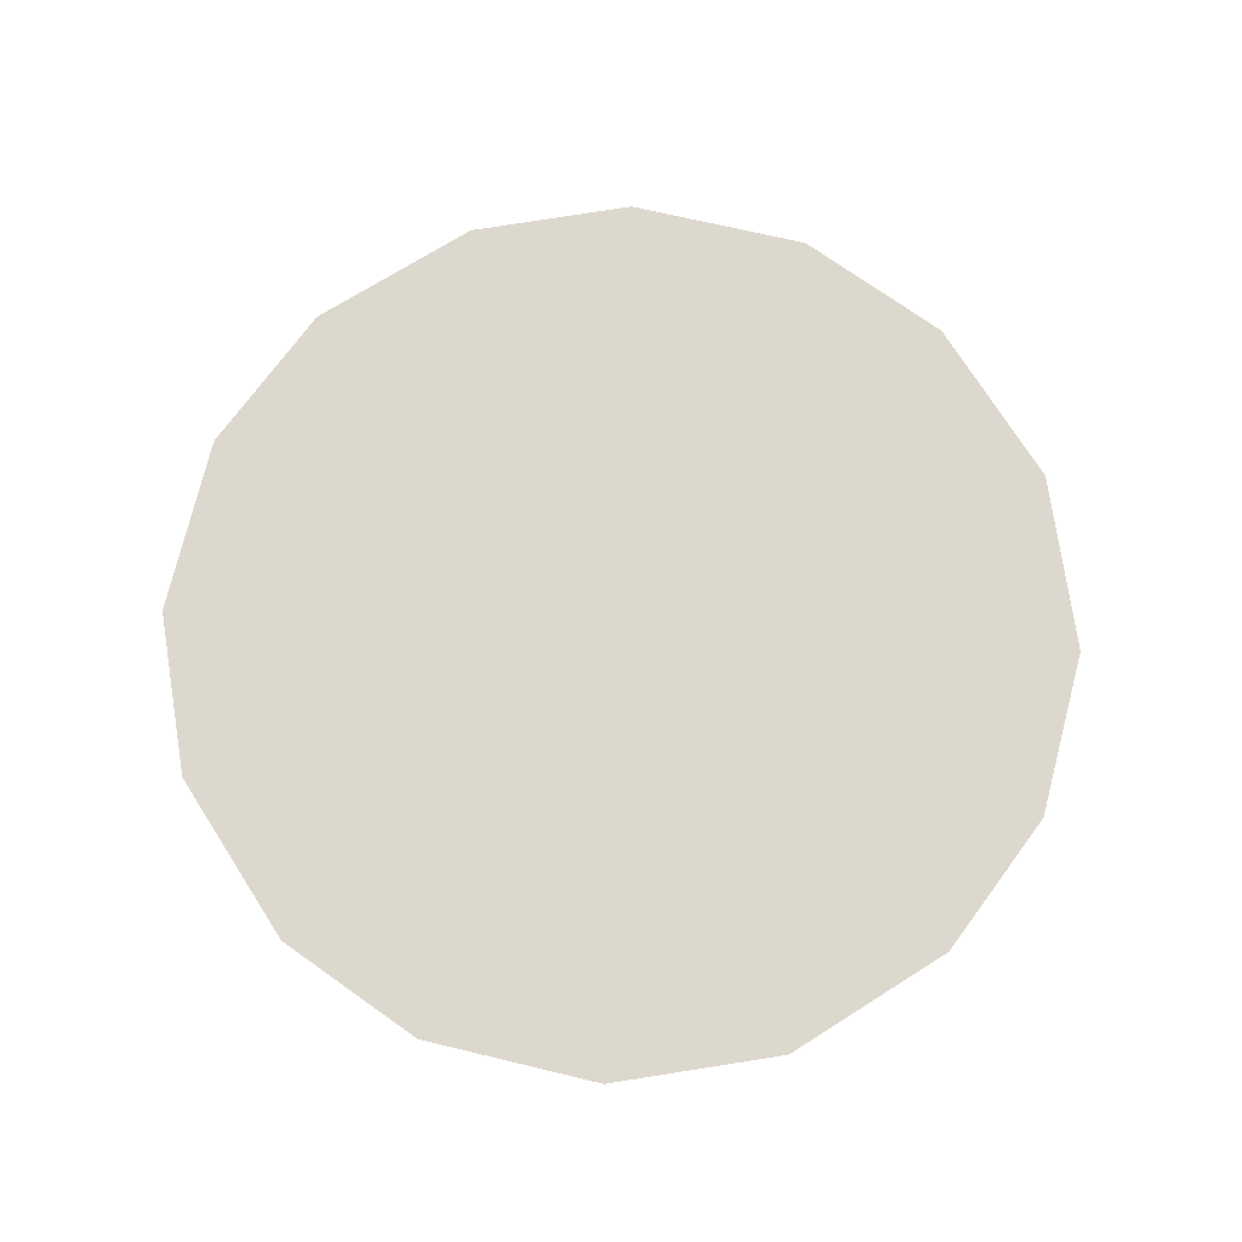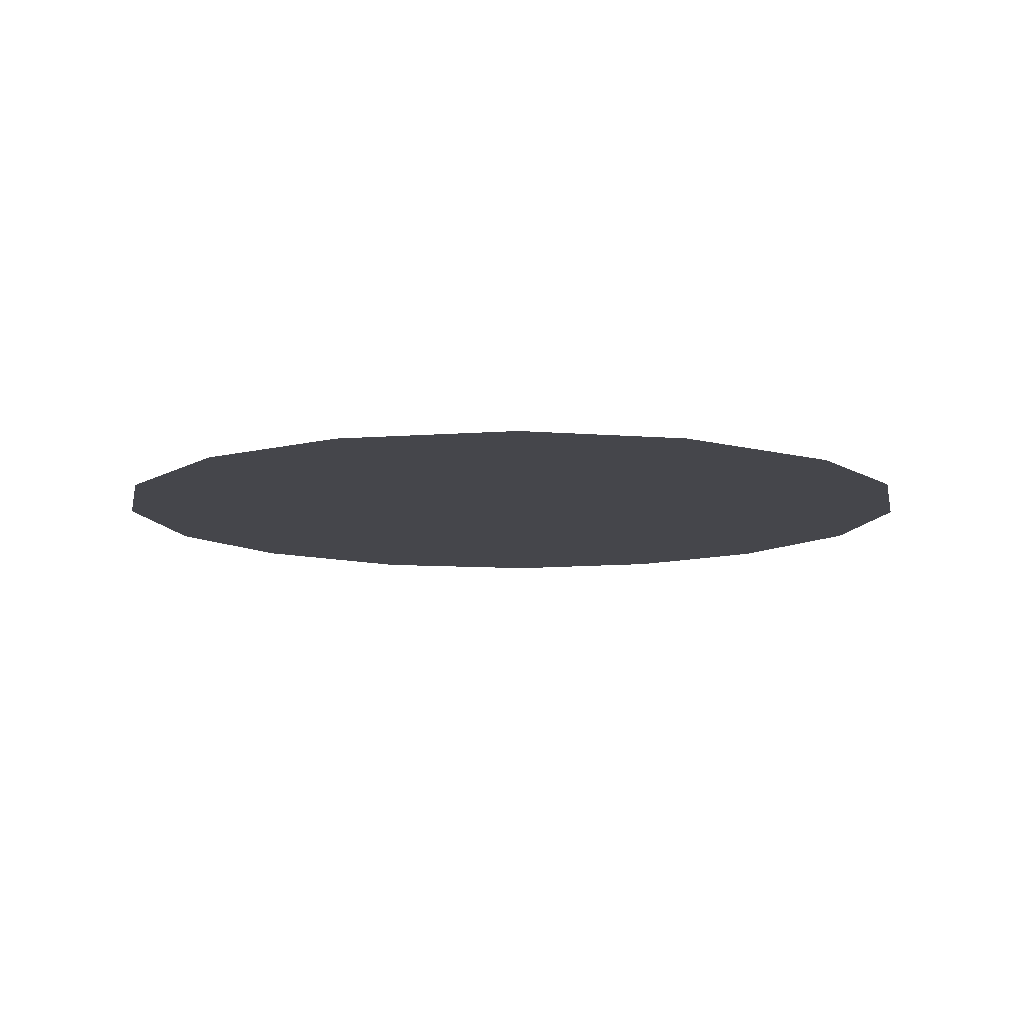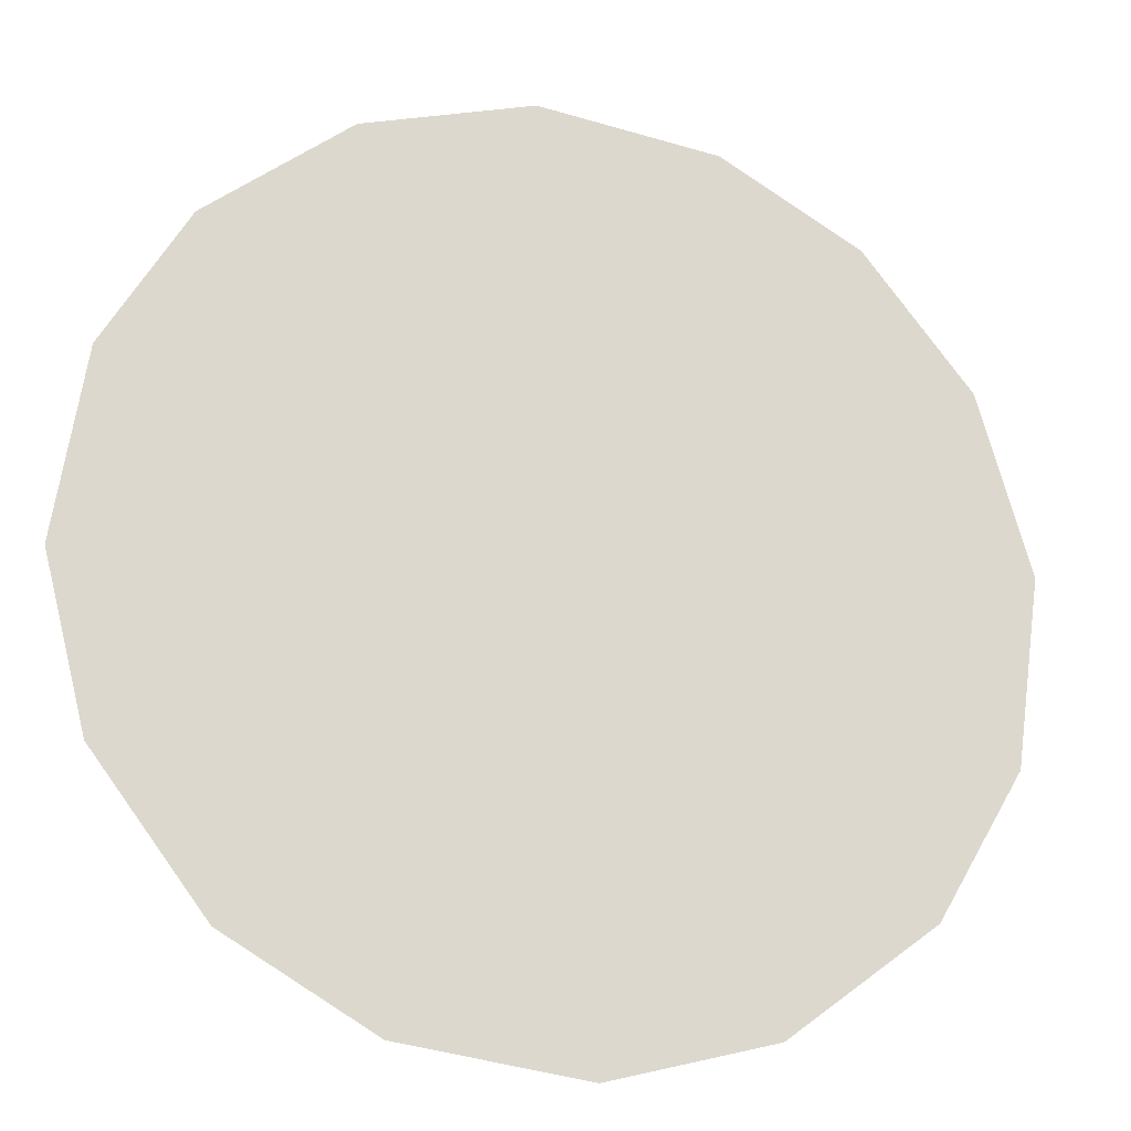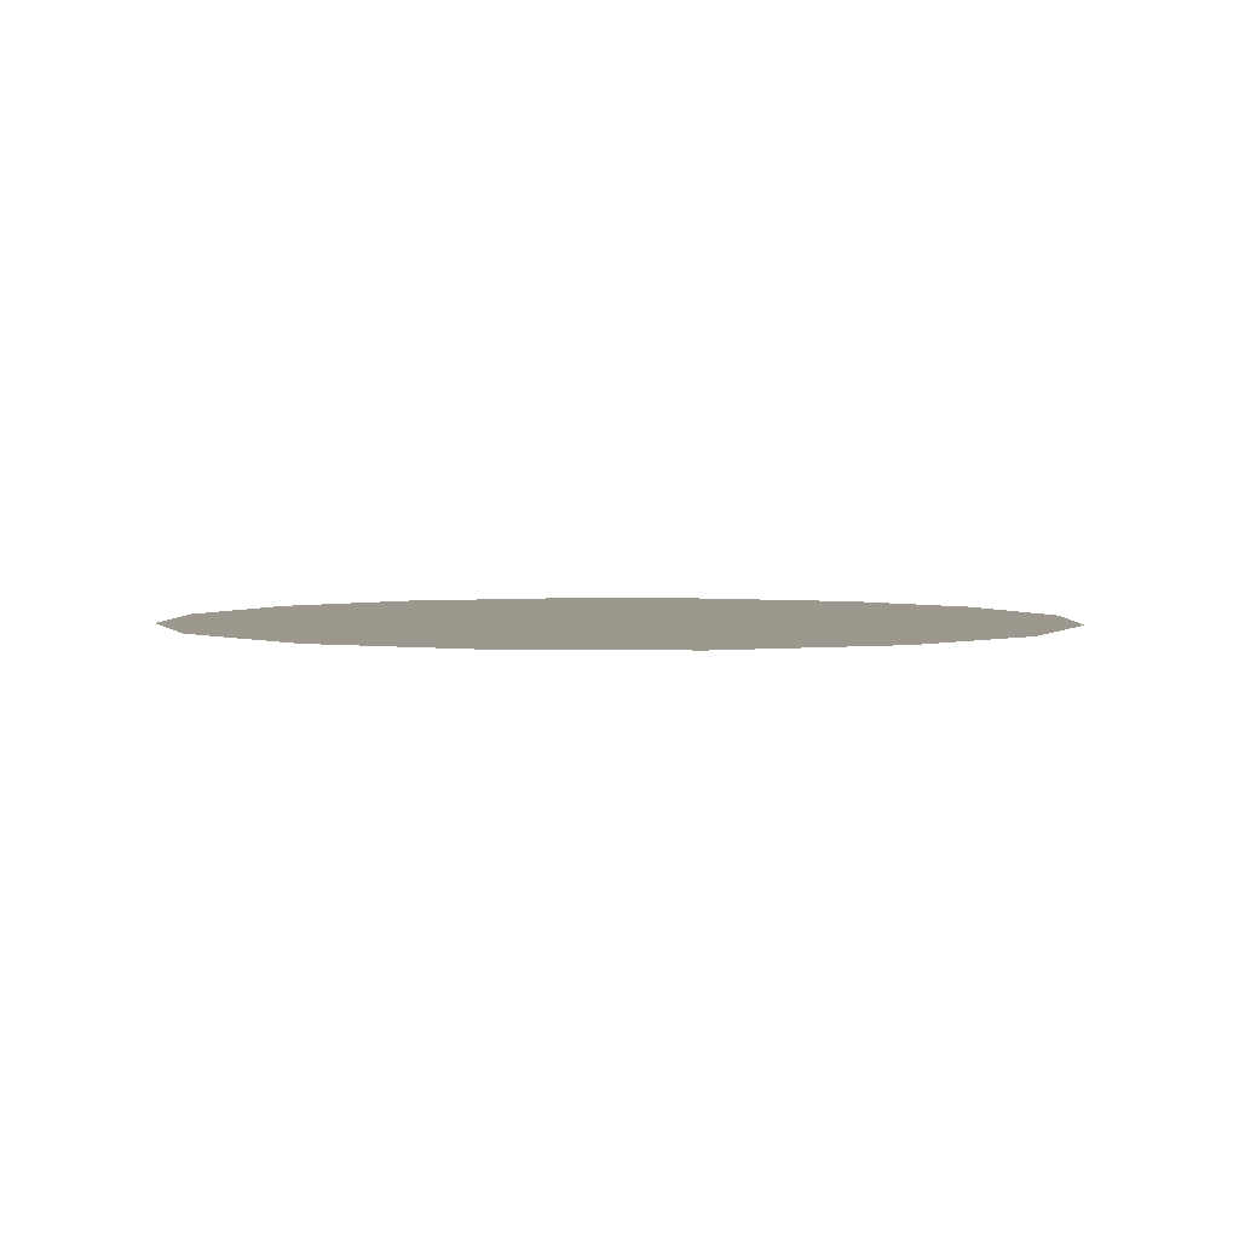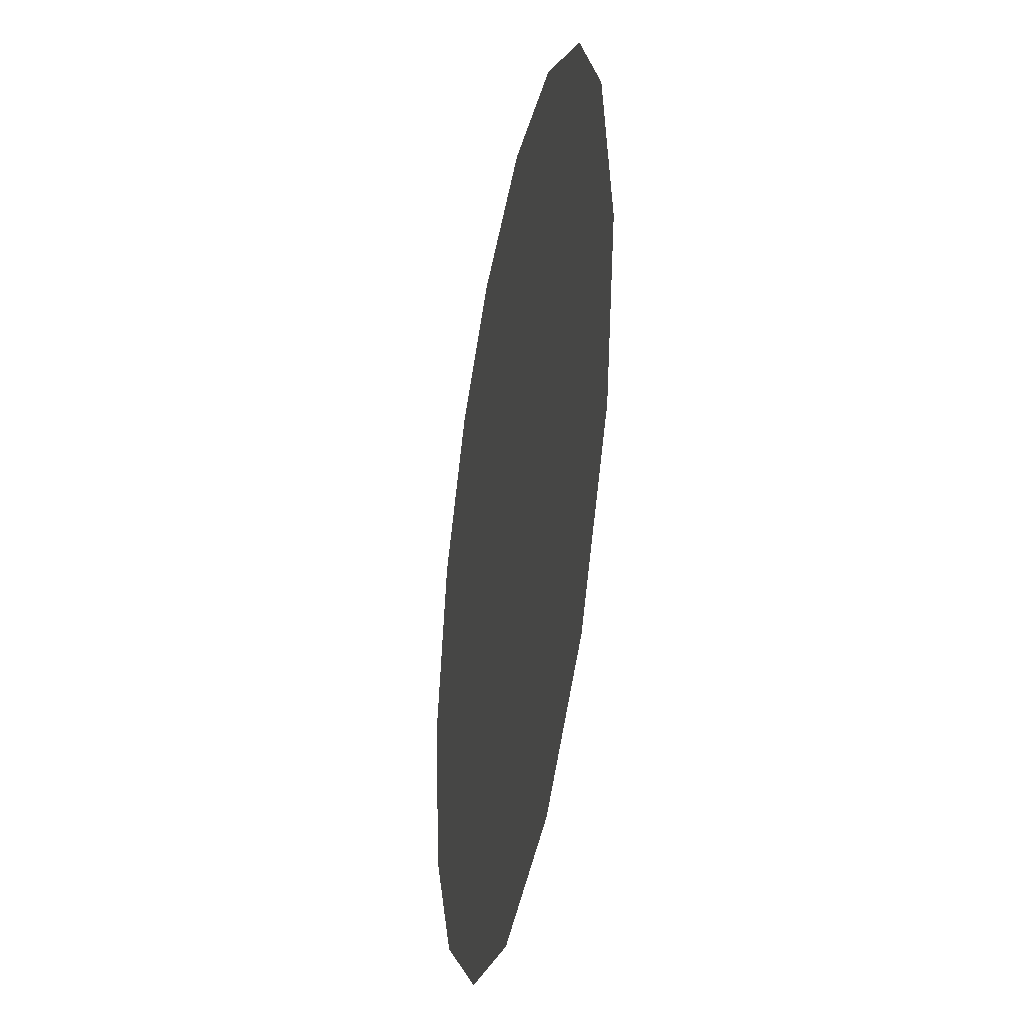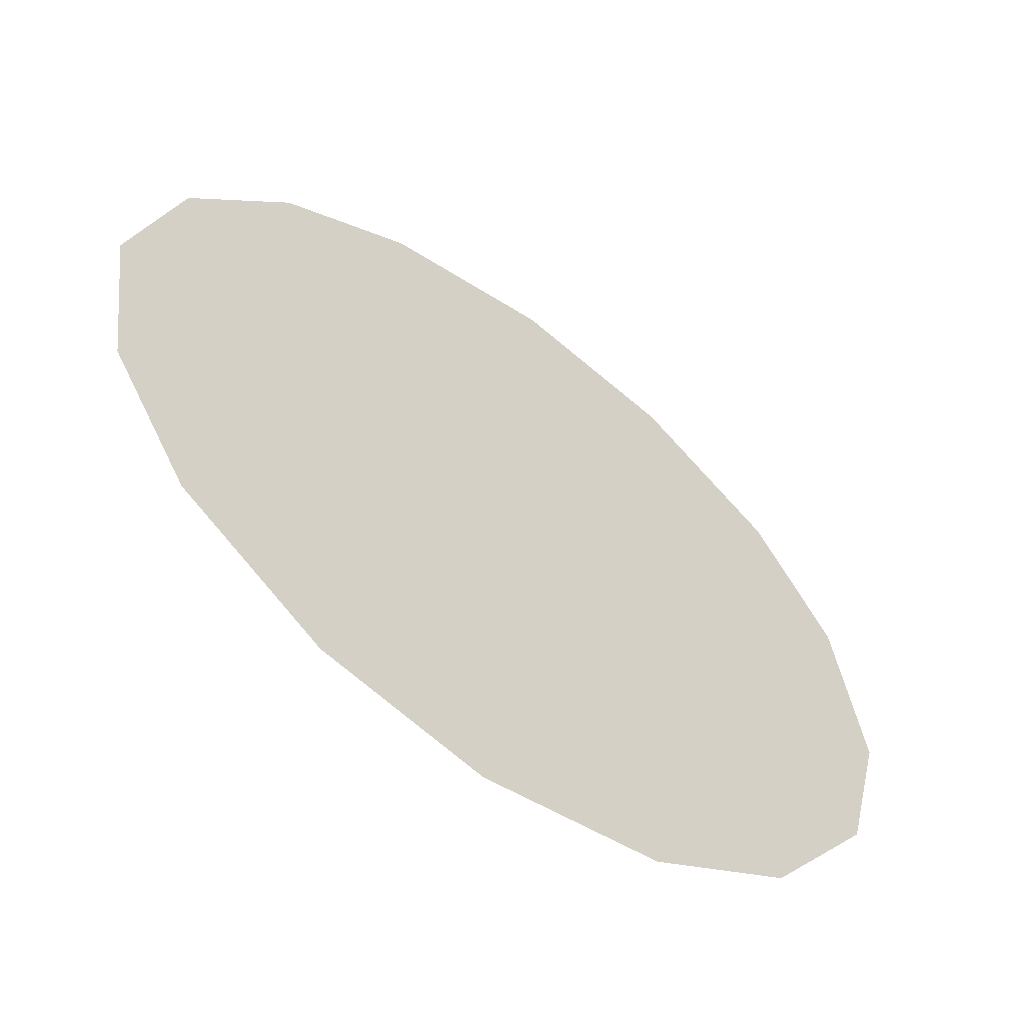
<metadata>
{"format":"obj","ext":"obj","renderer":"f3d","projection":"perspective","resolution":1024,"background":"white","views":[{"elev":72.2,"azim":156.2,"up":"+Z"},{"elev":-10.1,"azim":64.1,"up":"+Z"},{"elev":-19.8,"azim":164.0,"up":"+Y"},{"elev":3.2,"azim":-57.8,"up":"+Z"},{"elev":-36.7,"azim":79.3,"up":"+Y"},{"elev":-59.3,"azim":-36.5,"up":"+Y"}]}
</metadata>
<code>
v 0.808 1.225 0.01
v 0.8091 1.229 0.01
v 0.8115 1.232 0.01
v 0.8147 1.234 0.01
v 0.8186 1.235 0.01
v 0.8224 1.234 0.01
v 0.8255 1.231 0.01
v 0.8273 1.228 0.01
v 0.828 1.224 0.01
v 0.8271 1.22 0.01
v 0.8246 1.217 0.01
v 0.8214 1.215 0.01
v 0.8174 1.215 0.01
v 0.8137 1.216 0.01
v 0.8105 1.218 0.01
v 0.8086 1.221 0.01
v 0.8162 1.228 0.01
v 0.8145 1.231 0.01
v 0.8218 1.227 0.01
v 0.8125 1.227 0.01
v 0.8184 1.231 0.01
v 0.8244 1.228 0.01
v 0.8216 1.23 0.01
v 0.8247 1.225 0.01
v 0.8201 1.221 0.01
v 0.8218 1.224 0.01
v 0.8188 1.225 0.01
v 0.8236 1.221 0.01
v 0.8193 1.228 0.01
v 0.8146 1.223 0.01
v 0.8255 1.222 0.01
v 0.8215 1.218 0.01
v 0.8179 1.218 0.01
v 0.817 1.221 0.01
v 0.8137 1.22 0.01
v 0.8116 1.222 0.01
v 0.8144 1.226 0.01
v 0.8119 1.225 0.01
v 0.8153 1.218 0.01
f 34 35 39
f 19 26 24
f 13 12 33
f 7 23 22
f 6 21 23
f 27 30 34
f 18 20 17
f 35 36 15
f 20 3 2
f 18 3 20
f 18 4 3
f 31 28 10
f 32 11 28
f 9 24 31
f 26 28 31
f 23 7 6
f 9 8 24
f 29 17 27
f 19 22 23
f 22 8 7
f 27 17 37
f 4 18 21
f 2 1 20
f 21 6 5
f 5 4 21
f 22 24 8
f 1 16 36
f 29 23 21
f 22 19 24
f 18 17 21
f 26 19 27
f 32 33 12
f 19 29 27
f 26 25 28
f 37 17 20
f 25 26 27
f 32 28 25
f 11 10 28
f 23 29 19
f 17 29 21
f 36 30 38
f 39 35 14
f 9 31 10
f 26 31 24
f 32 25 33
f 11 32 12
f 34 33 25
f 13 33 39
f 27 34 25
f 34 30 35
f 36 35 30
f 14 35 15
f 37 38 30
f 15 36 16
f 37 20 38
f 27 37 30
f 20 1 38
f 1 36 38
f 13 39 14
f 34 39 33

</code>
